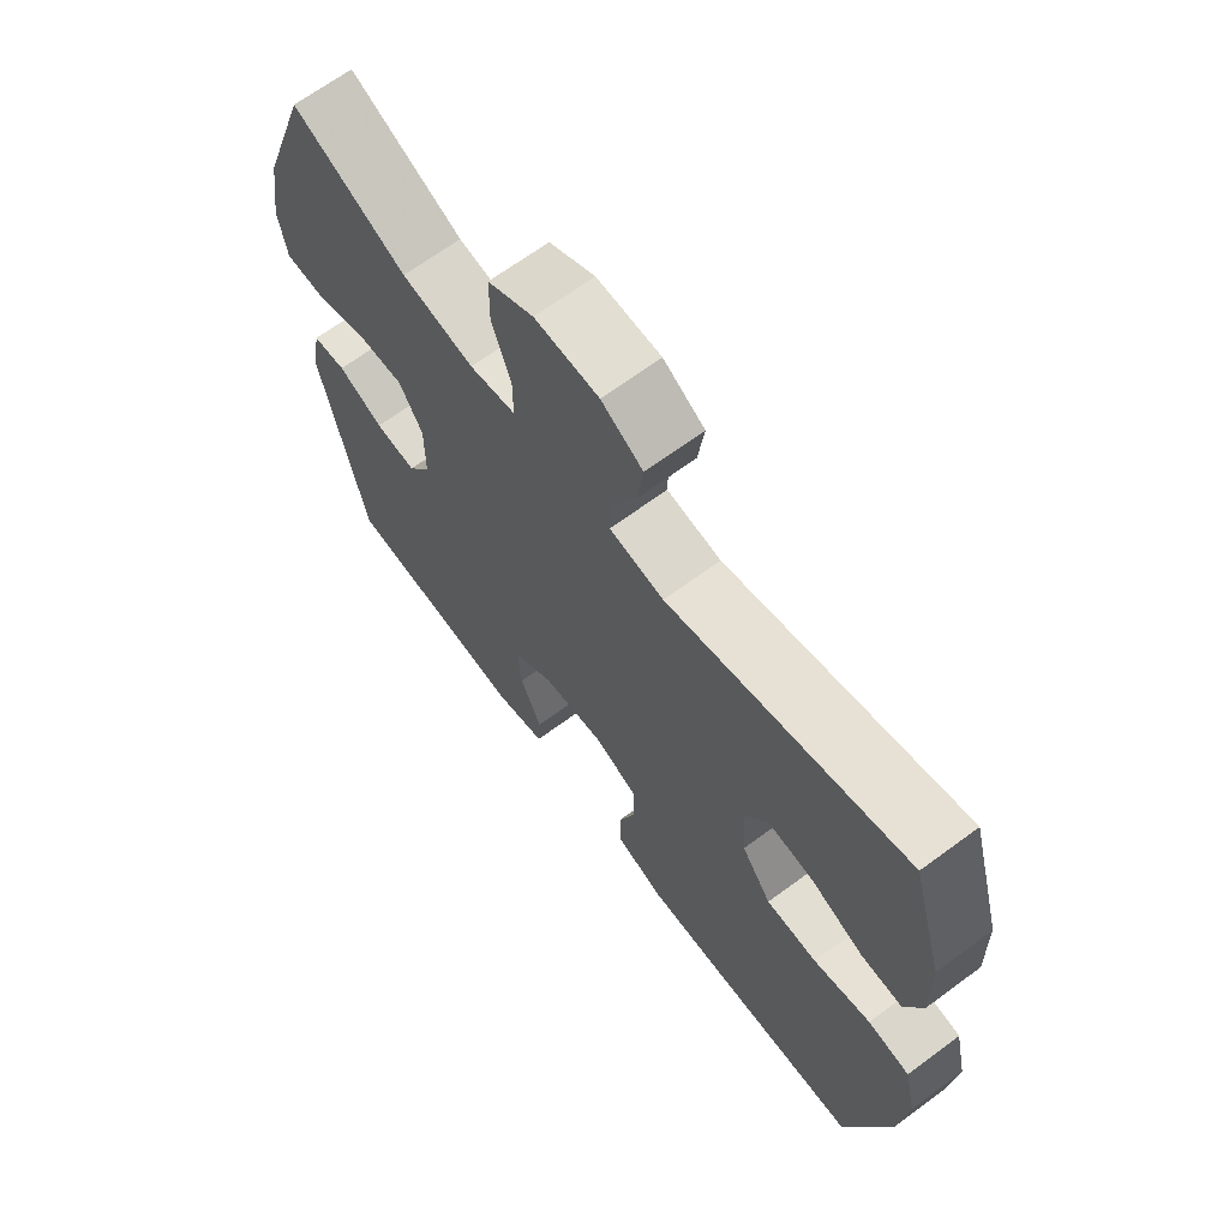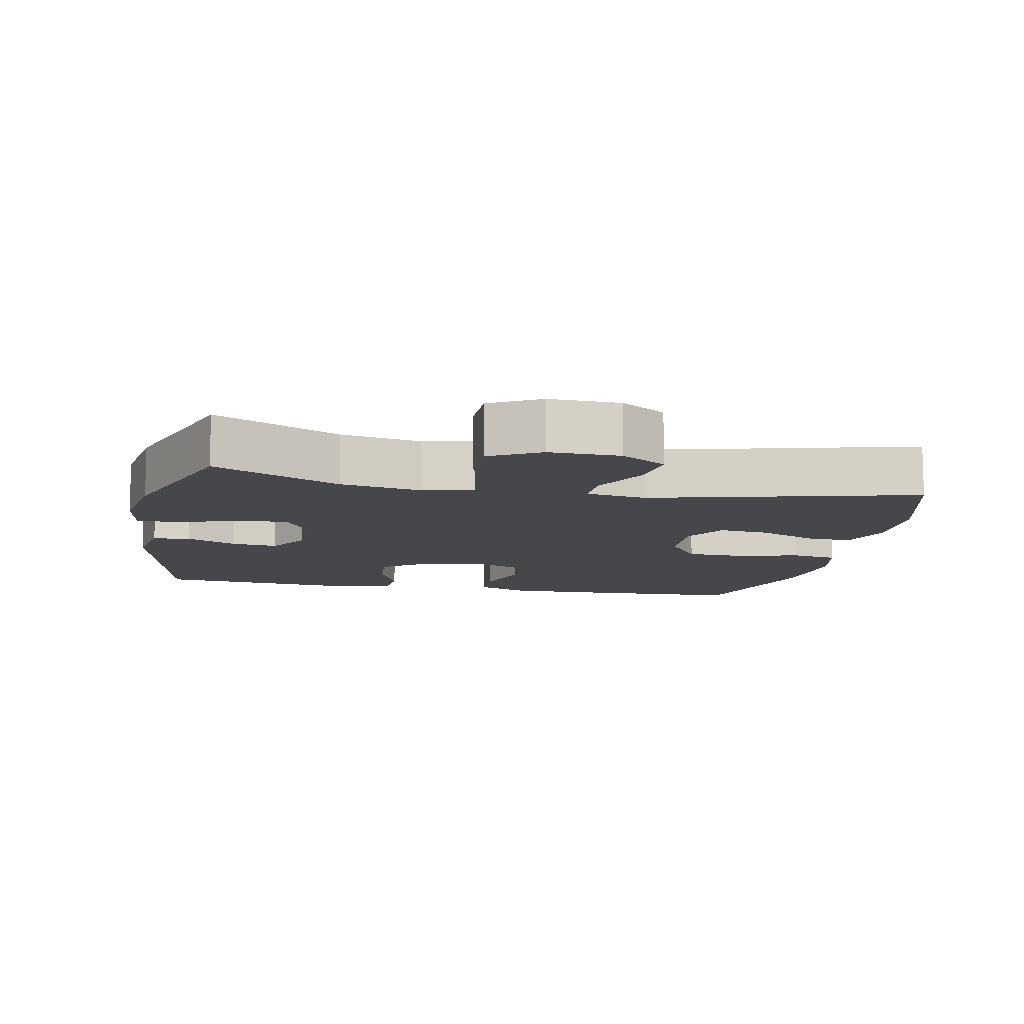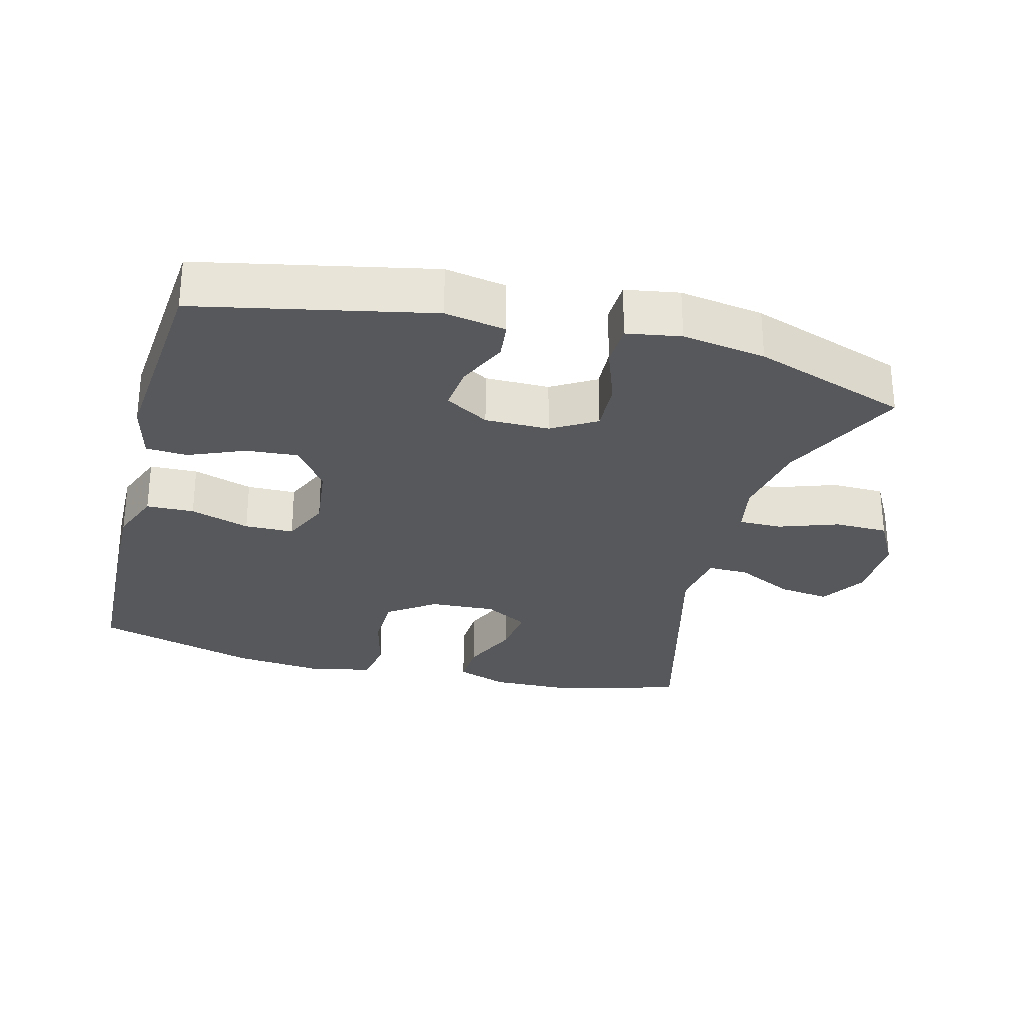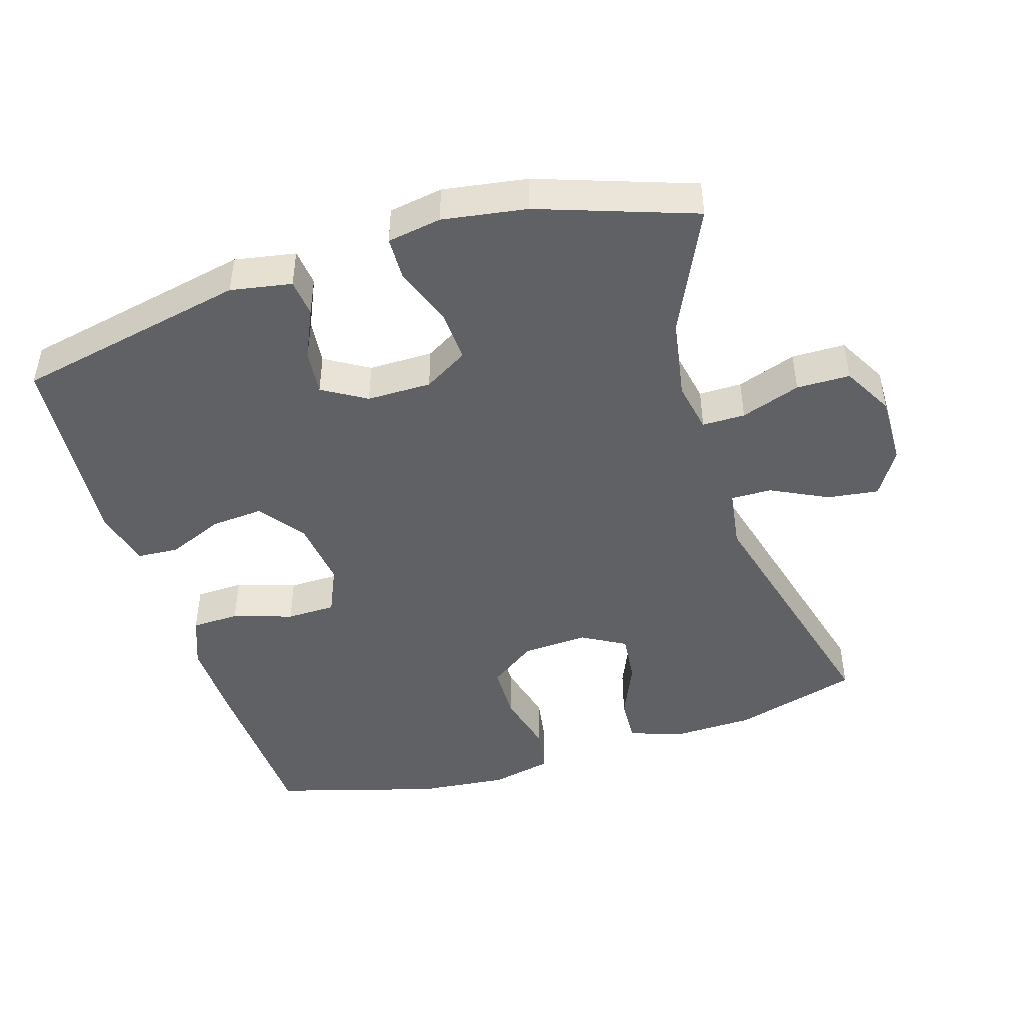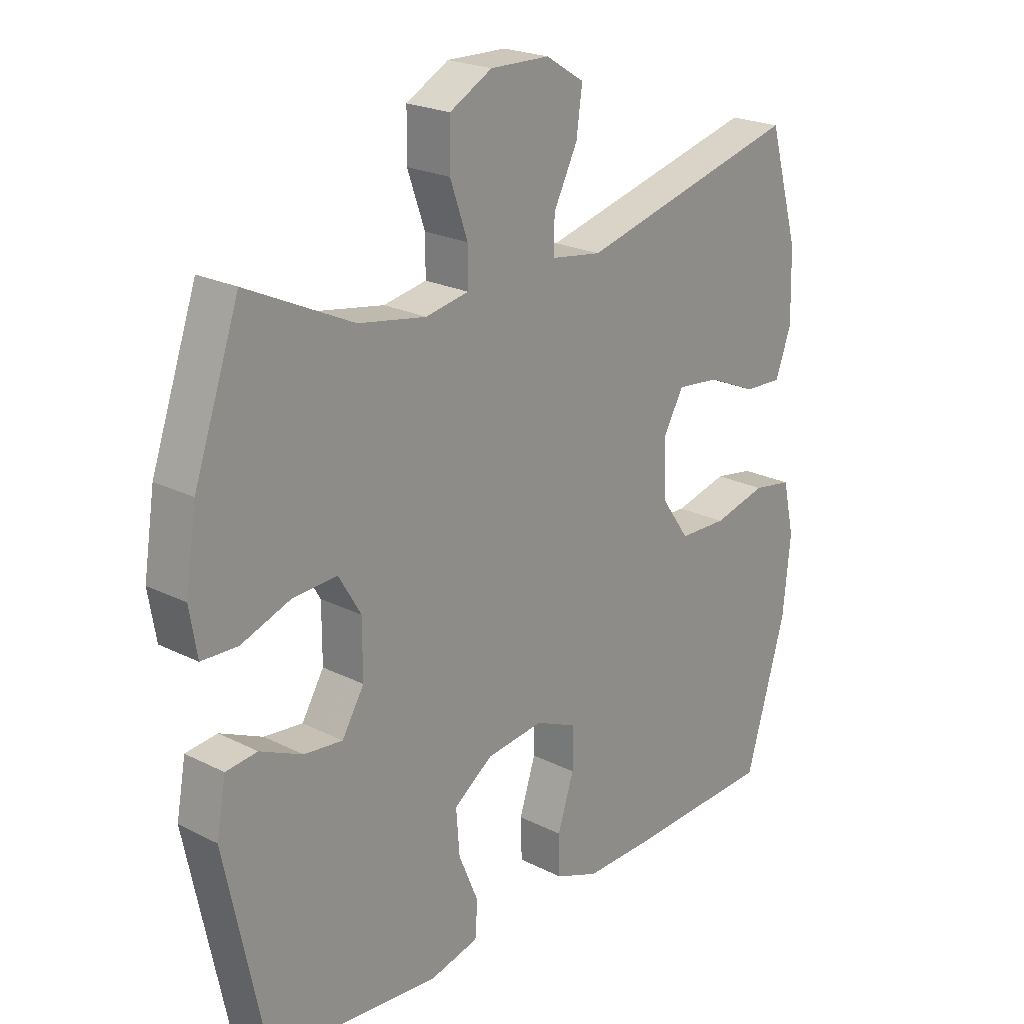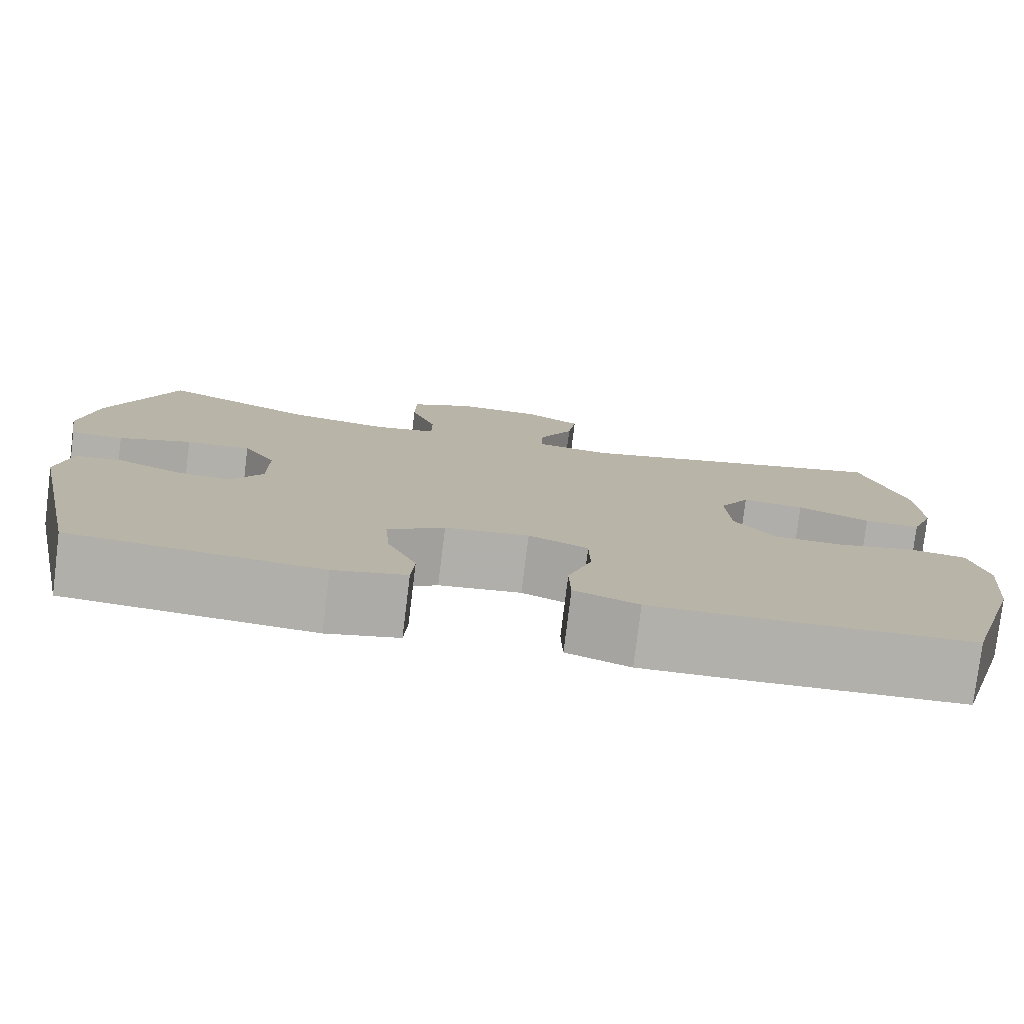
<metadata>
{"format":"obj","ext":"obj","renderer":"f3d","projection":"perspective","resolution":1024,"background":"white","views":[{"elev":67.2,"azim":53.5,"up":"+Z"},{"elev":-10.6,"azim":-11.4,"up":"+Y"},{"elev":-28.6,"azim":-104.6,"up":"+Y"},{"elev":-45.8,"azim":-72.7,"up":"+Y"},{"elev":22.2,"azim":-48.7,"up":"+Z"},{"elev":-78.5,"azim":-7.0,"up":"+Z"}]}
</metadata>
<code>
v 0.5 0.07 -0.5
v 0.244 0.07 -0.511
v 0.128 0.07 -0.513
v 0.053 0.07 -0.484
v 0.051 0.07 -0.415
v 0.079 0.07 -0.329
v 0.078 0.07 -0.258
v 0.008 0.07 -0.227
v -0.091 0.07 -0.239
v -0.158 0.07 -0.287
v -0.152 0.07 -0.363
v -0.118 0.07 -0.444
v -0.122 0.07 -0.504
v -0.207 0.07 -0.525
v -0.5 0.07 -0.5
v -0.57 0.07 -0.164
v -0.554 0.07 -0.076
v -0.5 0.07 -0.07
v -0.427 0.07 -0.103
v -0.361 0.07 -0.11
v -0.323 0.07 -0.047
v -0.323 0.07 0.046
v -0.361 0.07 0.11
v -0.437 0.07 0.106
v -0.522 0.07 0.075
v -0.584 0.07 0.077
v -0.597 0.07 0.155
v -0.578 0.07 0.276
v -0.5 0.07 0.5
v -0.318 0.07 0.414
v -0.202 0.07 0.394
v -0.128 0.07 0.408
v -0.128 0.07 0.47
v -0.158 0.07 0.556
v -0.157 0.07 0.633
v -0.084 0.07 0.673
v 0.018 0.07 0.671
v 0.084 0.07 0.63
v 0.074 0.07 0.556
v 0.033 0.07 0.474
v 0.032 0.07 0.415
v 0.119 0.07 0.402
v 0.5 0.07 0.5
v 0.552 0.07 0.318
v 0.555 0.07 0.199
v 0.528 0.07 0.124
v 0.462 0.07 0.127
v 0.377 0.07 0.164
v 0.304 0.07 0.172
v 0.268 0.07 0.109
v 0.273 0.07 0.014
v 0.321 0.07 -0.054
v 0.403 0.07 -0.056
v 0.495 0.07 -0.033
v 0.562 0.07 -0.044
v 0.582 0.07 -0.133
v 0.569 0.07 -0.263
v 0.5 0 -0.5
v 0.244 0 -0.511
v 0.128 0 -0.513
v 0.053 0 -0.484
v 0.051 0 -0.415
v 0.079 0 -0.329
v 0.078 0 -0.258
v 0.008 0 -0.227
v -0.091 0 -0.239
v -0.158 0 -0.287
v -0.152 0 -0.363
v -0.118 0 -0.444
v -0.122 0 -0.504
v -0.207 0 -0.525
v -0.5 0 -0.5
v -0.57 0 -0.164
v -0.554 0 -0.076
v -0.5 0 -0.07
v -0.427 0 -0.103
v -0.361 0 -0.11
v -0.323 0 -0.047
v -0.323 0 0.046
v -0.361 0 0.11
v -0.437 0 0.106
v -0.522 0 0.075
v -0.584 0 0.077
v -0.597 0 0.155
v -0.578 0 0.276
v -0.5 0 0.5
v -0.318 0 0.414
v -0.202 0 0.394
v -0.128 0 0.408
v -0.128 0 0.47
v -0.158 0 0.556
v -0.157 0 0.633
v -0.084 0 0.673
v 0.018 0 0.671
v 0.084 0 0.63
v 0.074 0 0.556
v 0.033 0 0.474
v 0.032 0 0.415
v 0.119 0 0.402
v 0.5 0 0.5
v 0.552 0 0.318
v 0.555 0 0.199
v 0.528 0 0.124
v 0.462 0 0.127
v 0.377 0 0.164
v 0.304 0 0.172
v 0.268 0 0.109
v 0.273 0 0.014
v 0.321 0 -0.054
v 0.403 0 -0.056
v 0.495 0 -0.033
v 0.562 0 -0.044
v 0.582 0 -0.133
v 0.569 0 -0.263
f 53 54 55 56
f 52 53 56 57
f 45 46 47 48
f 45 48 49
f 42 43 44 45
f 41 42 45 49
f 37 38 39 40
f 37 40 41
f 36 37 41
f 33 34 35 36
f 32 33 36 41
f 31 32 41 49
f 27 28 29 30
f 24 25 26 27
f 23 24 27 30
f 22 23 30 31
f 16 17 18 19
f 16 19 20
f 15 16 20
f 14 15 20 21
f 11 12 13 14
f 10 11 14 21
f 3 4 5 6
f 3 6 7
f 2 3 7
f 52 57 1 2
f 51 52 2 7
f 50 51 7 8
f 49 50 8 9
f 21 22 31 49
f 9 10 21 49
f 113 112 111 110
f 114 113 110 109
f 105 104 103 102
f 106 105 102
f 102 101 100 99
f 106 102 99 98
f 97 96 95 94
f 98 97 94
f 98 94 93
f 93 92 91 90
f 98 93 90 89
f 106 98 89 88
f 87 86 85 84
f 84 83 82 81
f 87 84 81 80
f 88 87 80 79
f 76 75 74 73
f 77 76 73
f 77 73 72
f 78 77 72 71
f 71 70 69 68
f 78 71 68 67
f 63 62 61 60
f 64 63 60
f 64 60 59
f 59 58 114 109
f 64 59 109 108
f 65 64 108 107
f 66 65 107 106
f 106 88 79 78
f 106 78 67 66
f 1 58 59 2
f 2 59 60 3
f 3 60 61 4
f 4 61 62 5
f 5 62 63 6
f 6 63 64 7
f 7 64 65 8
f 8 65 66 9
f 9 66 67 10
f 10 67 68 11
f 11 68 69 12
f 12 69 70 13
f 13 70 71 14
f 14 71 72 15
f 15 72 73 16
f 16 73 74 17
f 17 74 75 18
f 18 75 76 19
f 19 76 77 20
f 20 77 78 21
f 21 78 79 22
f 22 79 80 23
f 23 80 81 24
f 24 81 82 25
f 25 82 83 26
f 26 83 84 27
f 27 84 85 28
f 28 85 86 29
f 29 86 87 30
f 30 87 88 31
f 31 88 89 32
f 32 89 90 33
f 33 90 91 34
f 34 91 92 35
f 35 92 93 36
f 36 93 94 37
f 37 94 95 38
f 38 95 96 39
f 39 96 97 40
f 40 97 98 41
f 41 98 99 42
f 42 99 100 43
f 43 100 101 44
f 44 101 102 45
f 45 102 103 46
f 46 103 104 47
f 47 104 105 48
f 48 105 106 49
f 49 106 107 50
f 50 107 108 51
f 51 108 109 52
f 52 109 110 53
f 53 110 111 54
f 54 111 112 55
f 55 112 113 56
f 56 113 114 57
f 57 114 58 1

</code>
